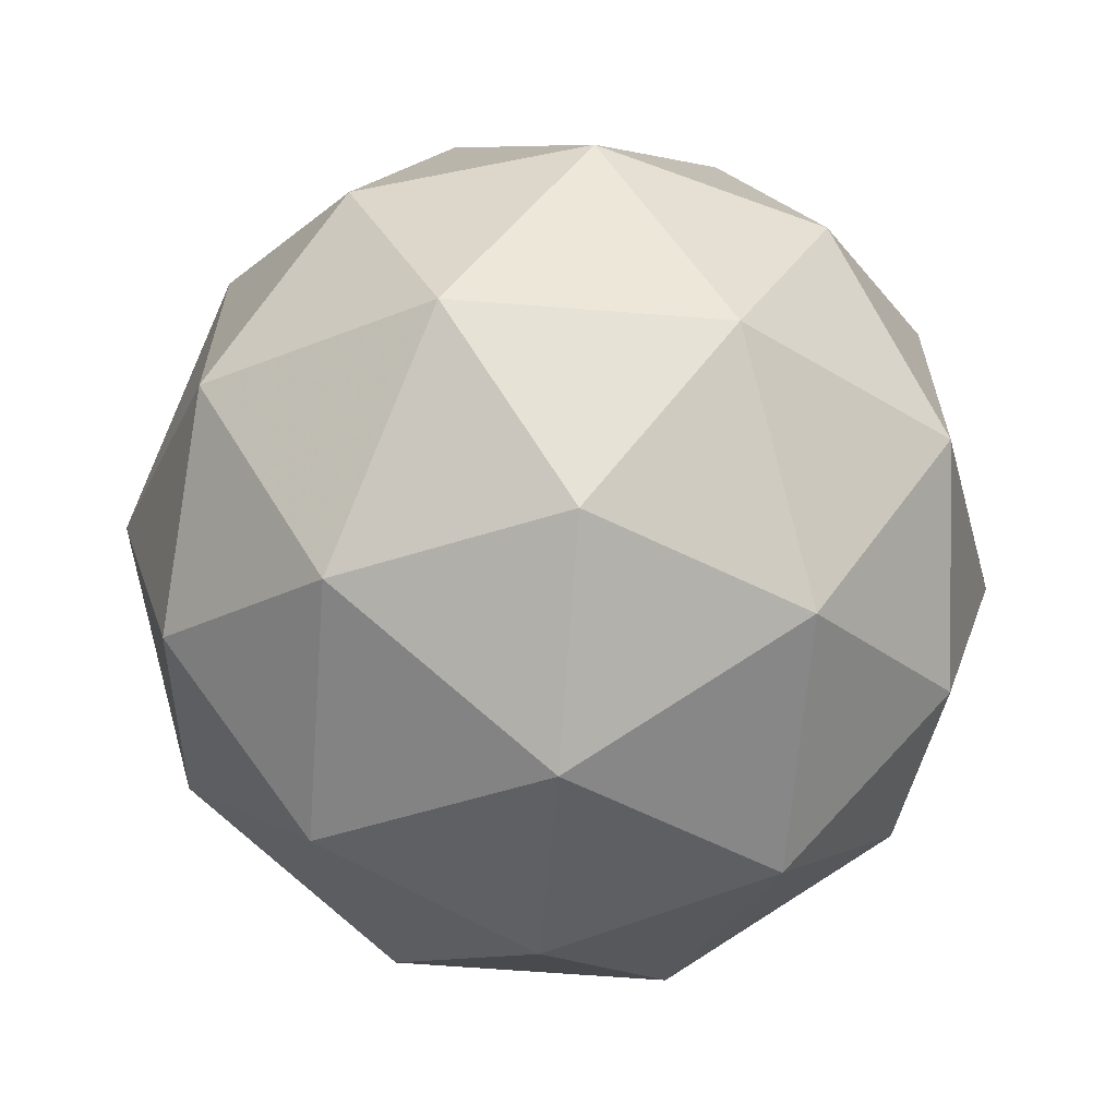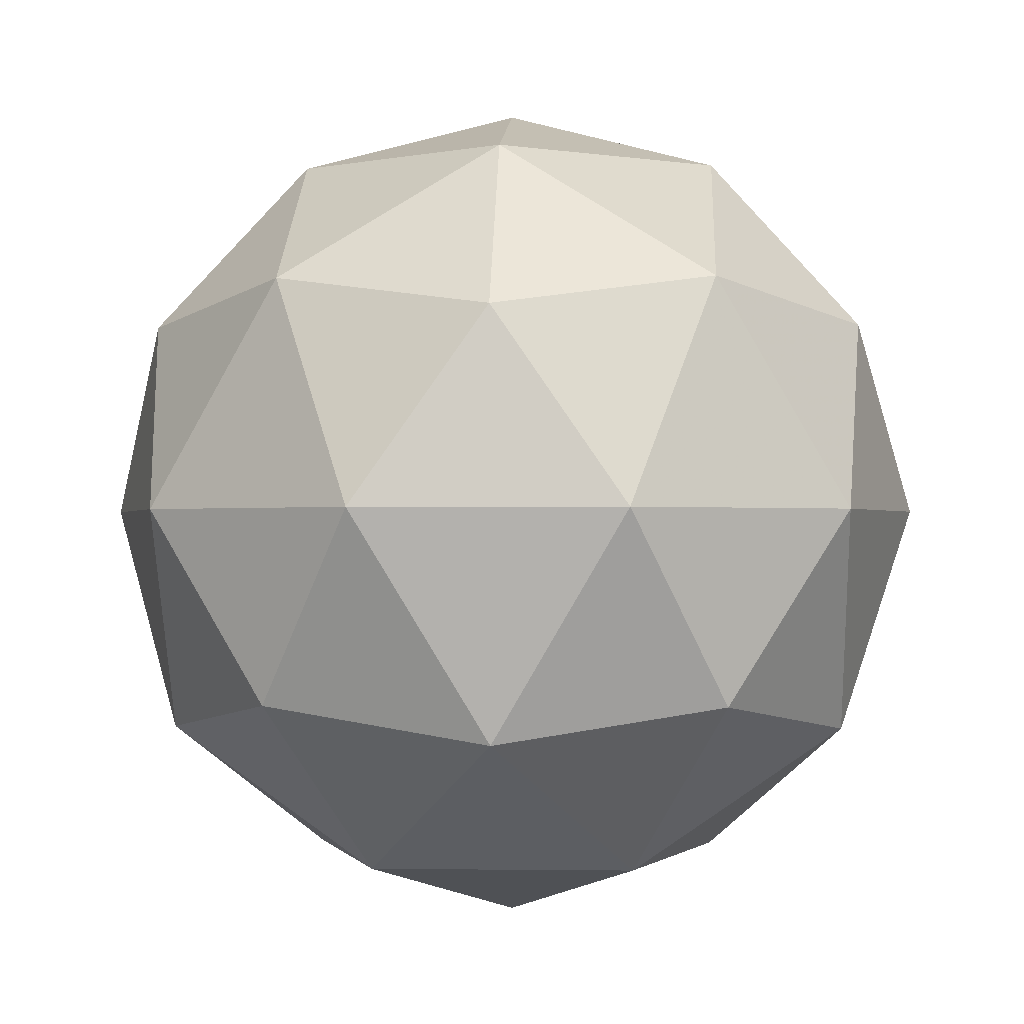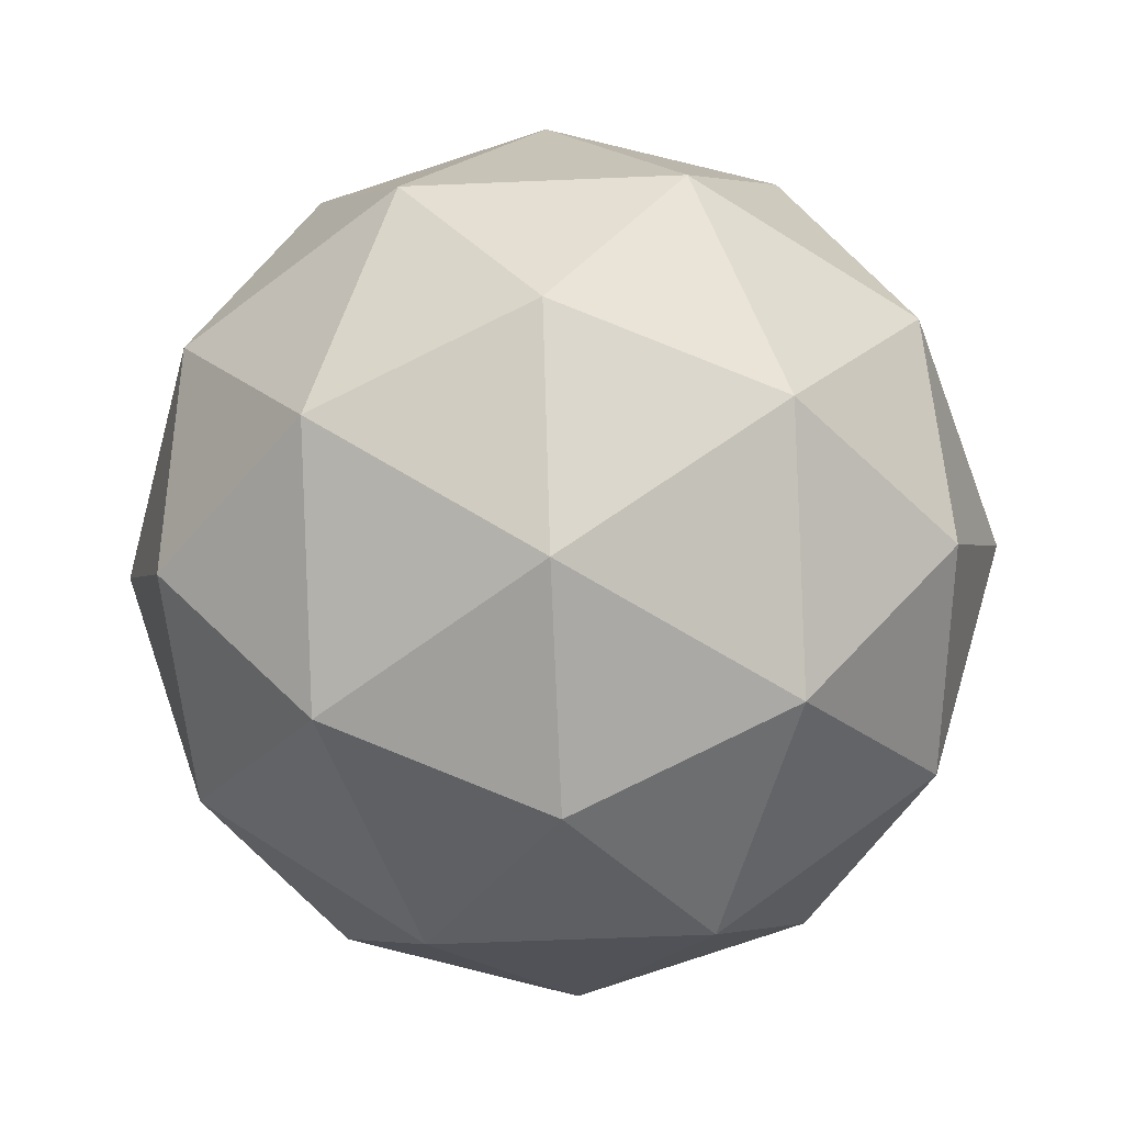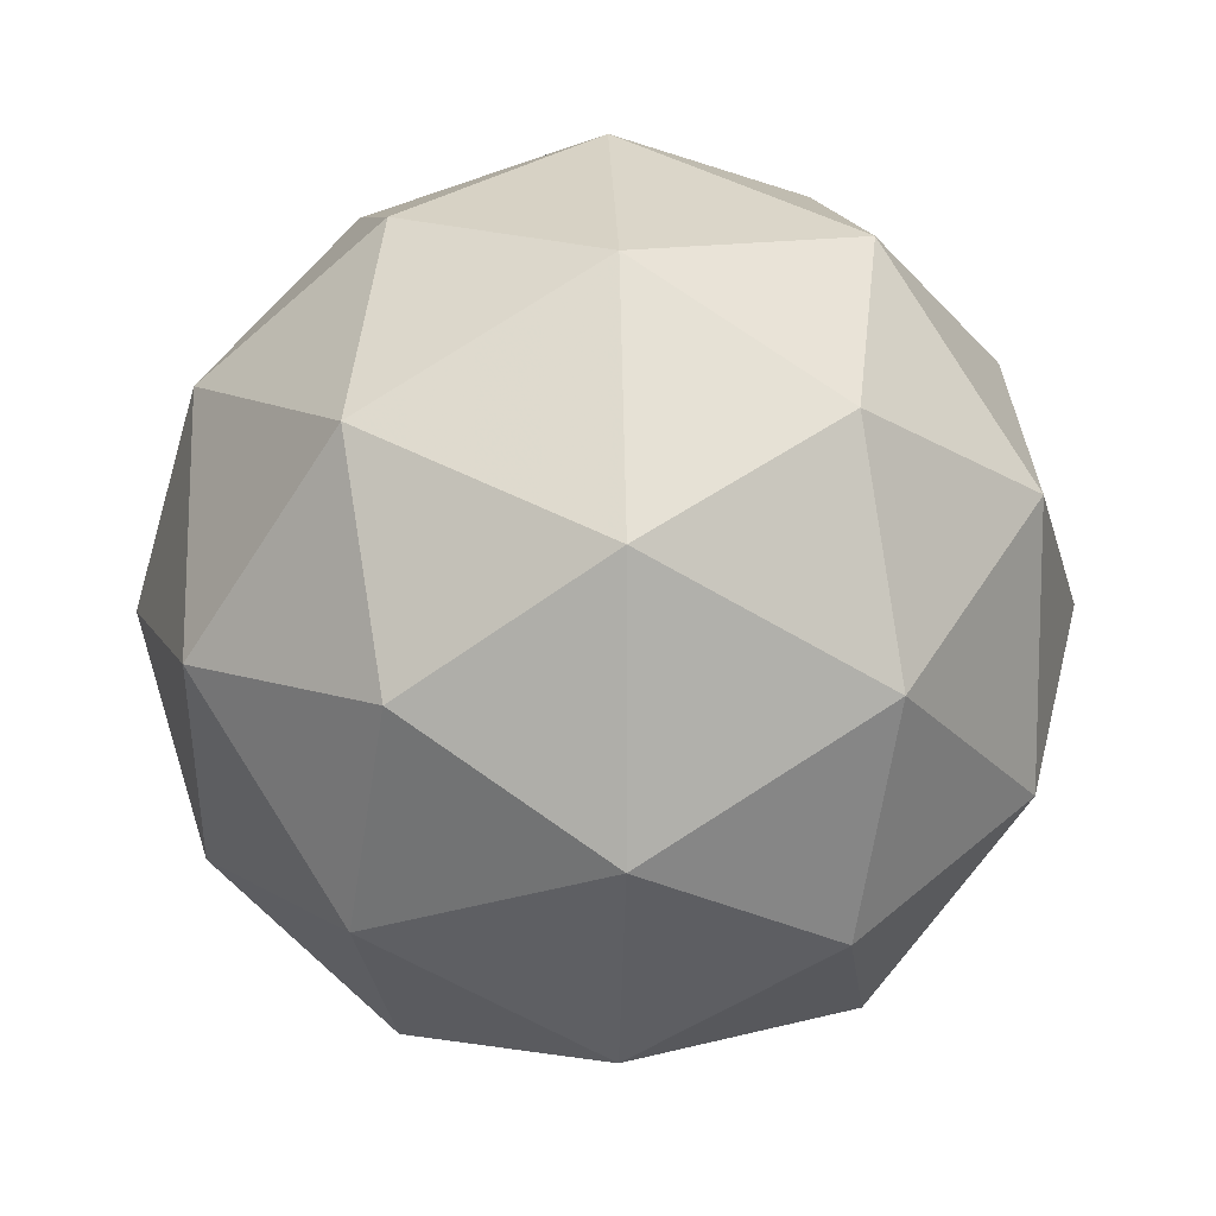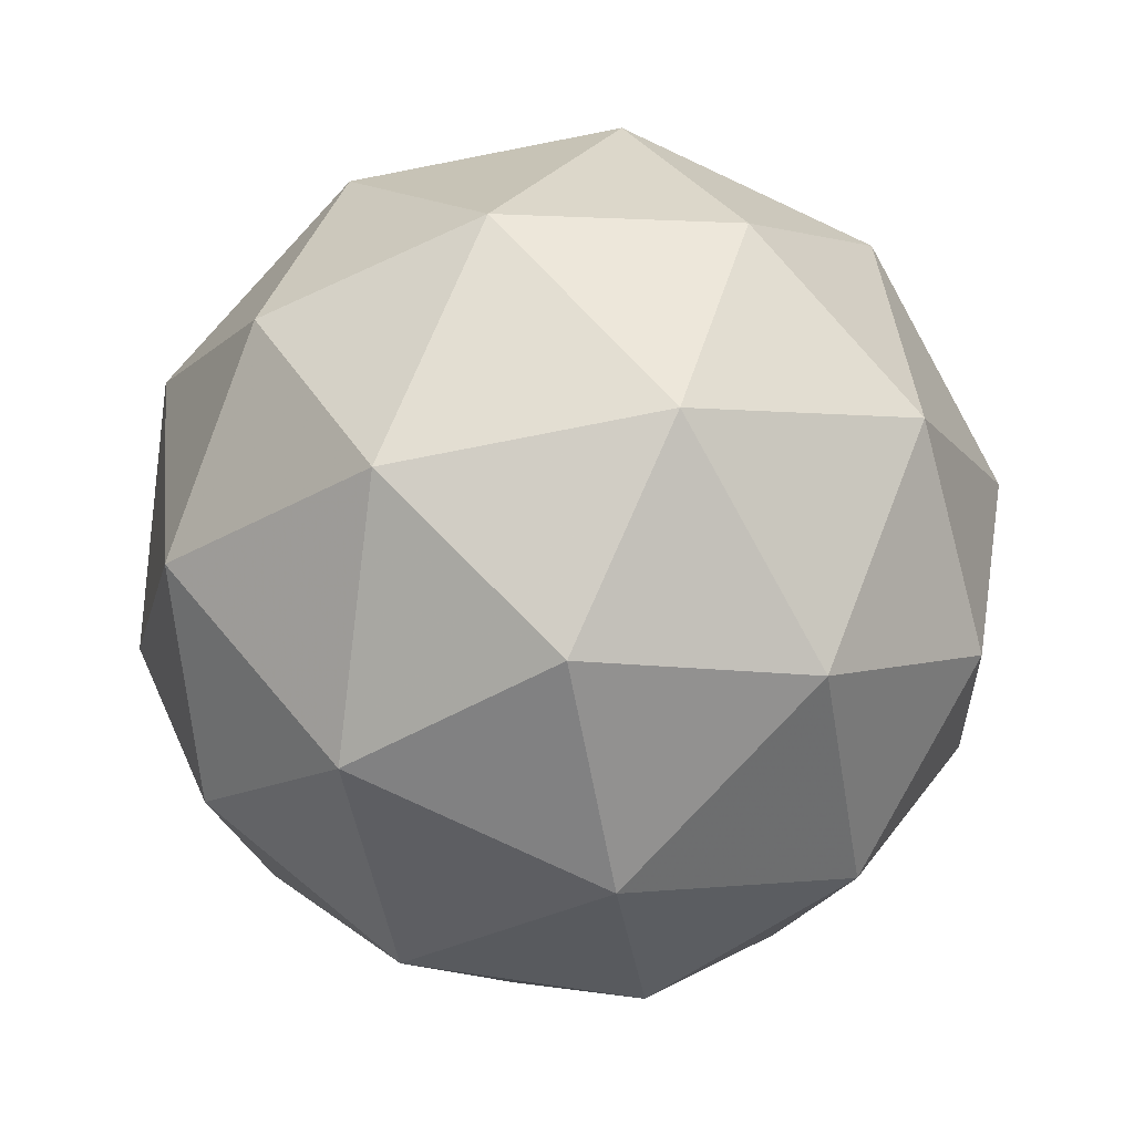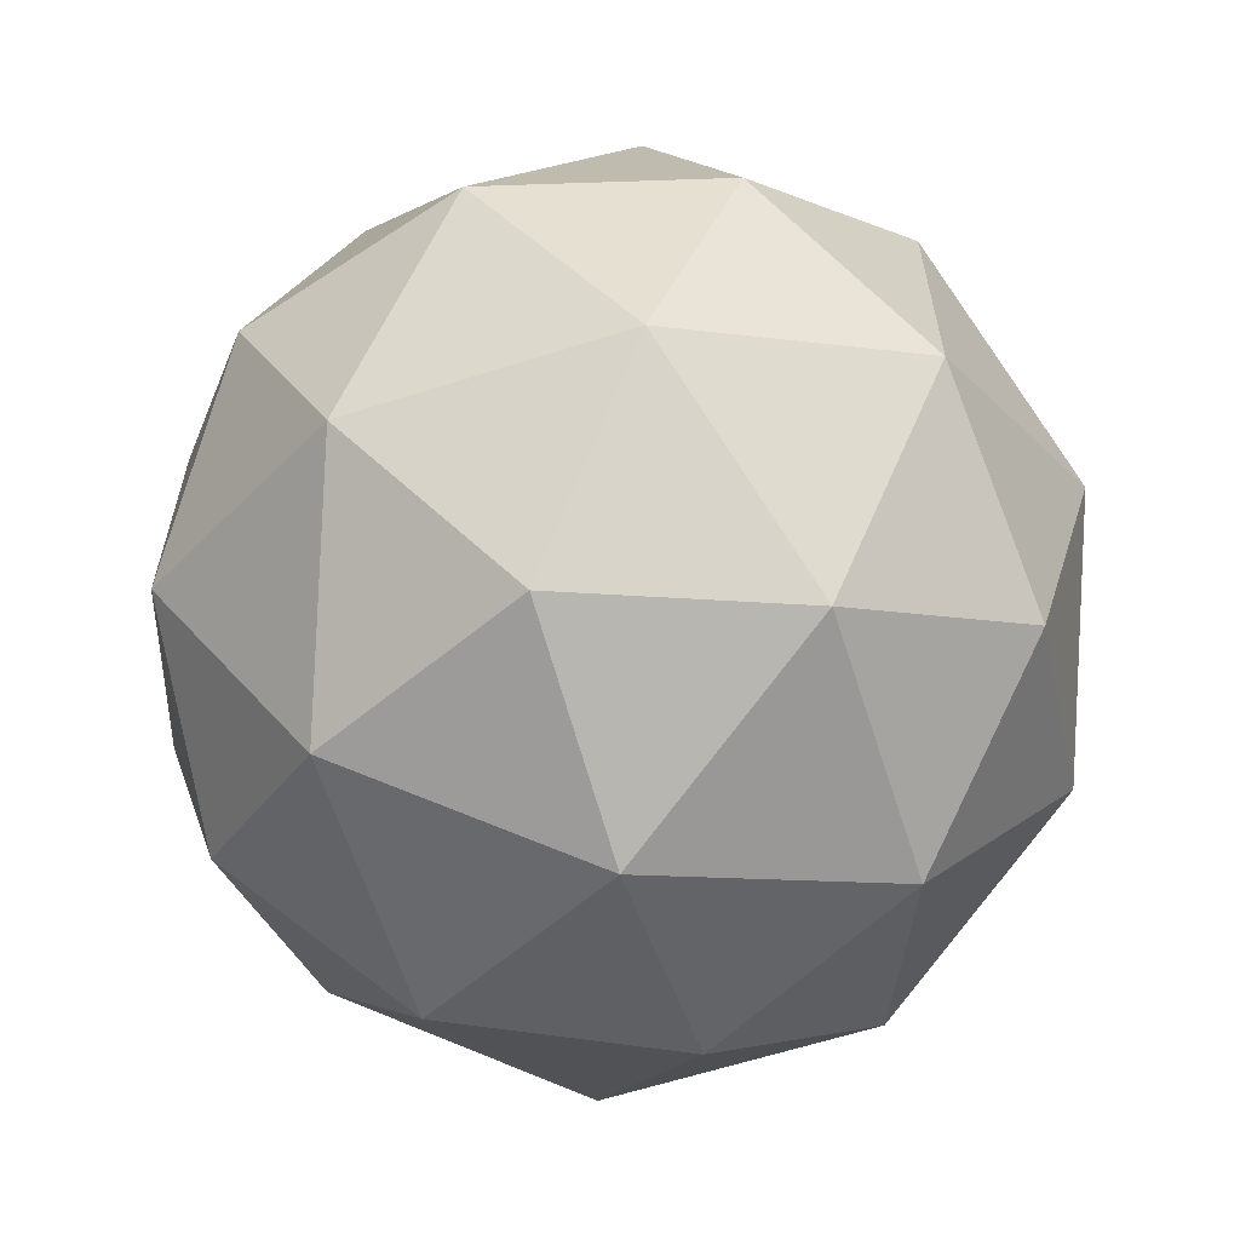
<metadata>
{"format":"obj","ext":"obj","renderer":"f3d","projection":"perspective","resolution":1024,"background":"white","views":[{"elev":-64.1,"azim":143.8,"up":"+Z"},{"elev":-0.7,"azim":21.2,"up":"+Y"},{"elev":-58.9,"azim":-159.5,"up":"+Y"},{"elev":11.4,"azim":-155.5,"up":"+Z"},{"elev":-79.5,"azim":101.0,"up":"+Y"},{"elev":-62.6,"azim":166.1,"up":"+Z"}]}
</metadata>
<code>
g ASJL-i10-g54-s1655
v 6982 -2160 -1446
v 7072 -2129 -1381
v 6948 -2129 -1341
v 7134 -2044 -1336
v 7161 -2061 -1446
v 6872 -2129 -1446
v 6948 -2129 -1551
v 7072 -2129 -1511
v 7182 -1950 -1381
v 6924 -2044 -1267
v 7037 -2061 -1276
v 6982 -1950 -1236
v 6794 -2044 -1446
v 6838 -2061 -1341
v 6783 -1950 -1381
v 6924 -2044 -1625
v 6838 -2061 -1551
v 6859 -1950 -1616
v 7134 -2044 -1556
v 7037 -2061 -1616
v 7106 -1950 -1616
v 7106 -1950 -1276
v 6859 -1950 -1276
v 6783 -1950 -1511
v 6982 -1950 -1656
v 7182 -1950 -1511
v 7040 -1857 -1267
v 7127 -1840 -1341
v 7016 -1772 -1341
v 6830 -1857 -1336
v 6927 -1840 -1276
v 6893 -1772 -1381
v 6830 -1857 -1556
v 6804 -1840 -1446
v 6893 -1772 -1511
v 7040 -1857 -1625
v 6927 -1840 -1616
v 7016 -1772 -1551
v 7170 -1857 -1446
v 7127 -1840 -1551
v 7093 -1772 -1446
v 6982 -1740 -1446
f 1 2 3
f 4 2 5
f 1 3 6
f 1 6 7
f 1 7 8
f 4 5 9
f 10 11 12
f 13 14 15
f 16 17 18
f 19 20 21
f 4 9 22
f 10 12 23
f 13 15 24
f 16 18 25
f 19 21 26
f 27 28 29
f 30 31 32
f 33 34 35
f 36 37 38
f 39 40 41
f 41 38 42
f 41 40 38
f 40 36 38
f 38 35 42
f 38 37 35
f 37 33 35
f 35 32 42
f 35 34 32
f 34 30 32
f 32 29 42
f 32 31 29
f 31 27 29
f 29 41 42
f 29 28 41
f 28 39 41
f 26 40 39
f 26 21 40
f 21 36 40
f 25 37 36
f 25 18 37
f 18 33 37
f 24 34 33
f 24 15 34
f 15 30 34
f 23 31 30
f 23 12 31
f 12 27 31
f 22 28 27
f 22 9 28
f 9 39 28
f 21 25 36
f 21 20 25
f 20 16 25
f 18 24 33
f 18 17 24
f 17 13 24
f 15 23 30
f 15 14 23
f 14 10 23
f 12 22 27
f 12 11 22
f 11 4 22
f 9 26 39
f 9 5 26
f 5 19 26
f 8 20 19
f 8 7 20
f 7 16 20
f 7 17 16
f 7 6 17
f 6 13 17
f 6 14 13
f 6 3 14
f 3 10 14
f 5 8 19
f 5 2 8
f 2 1 8
f 3 11 10
f 3 2 11
f 2 4 11
f 2 4 11

</code>
